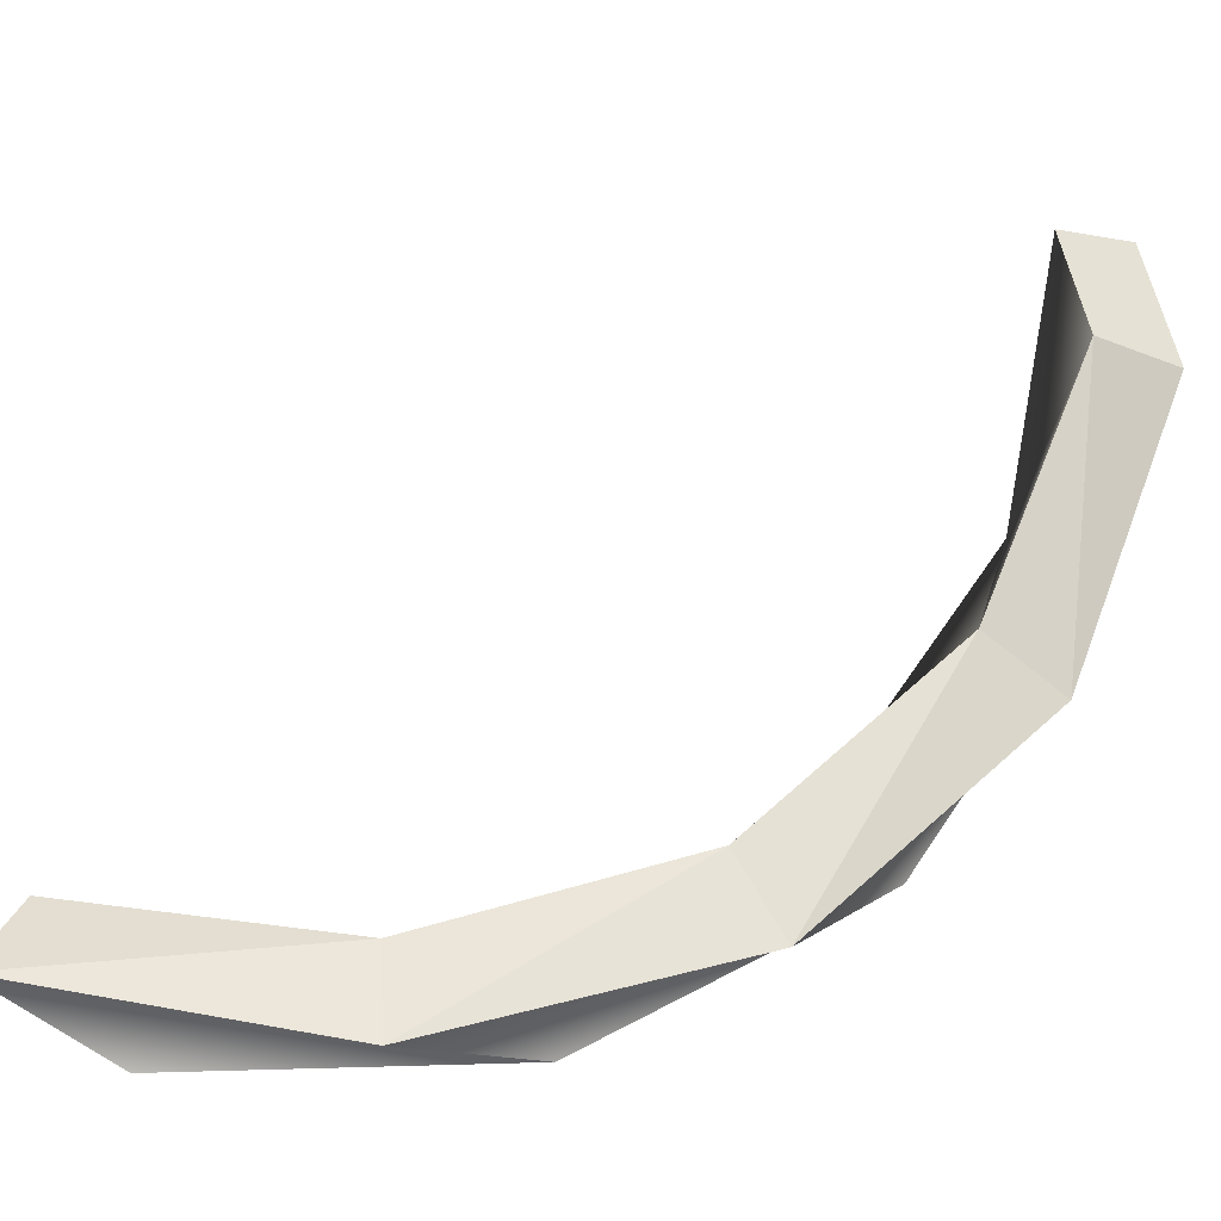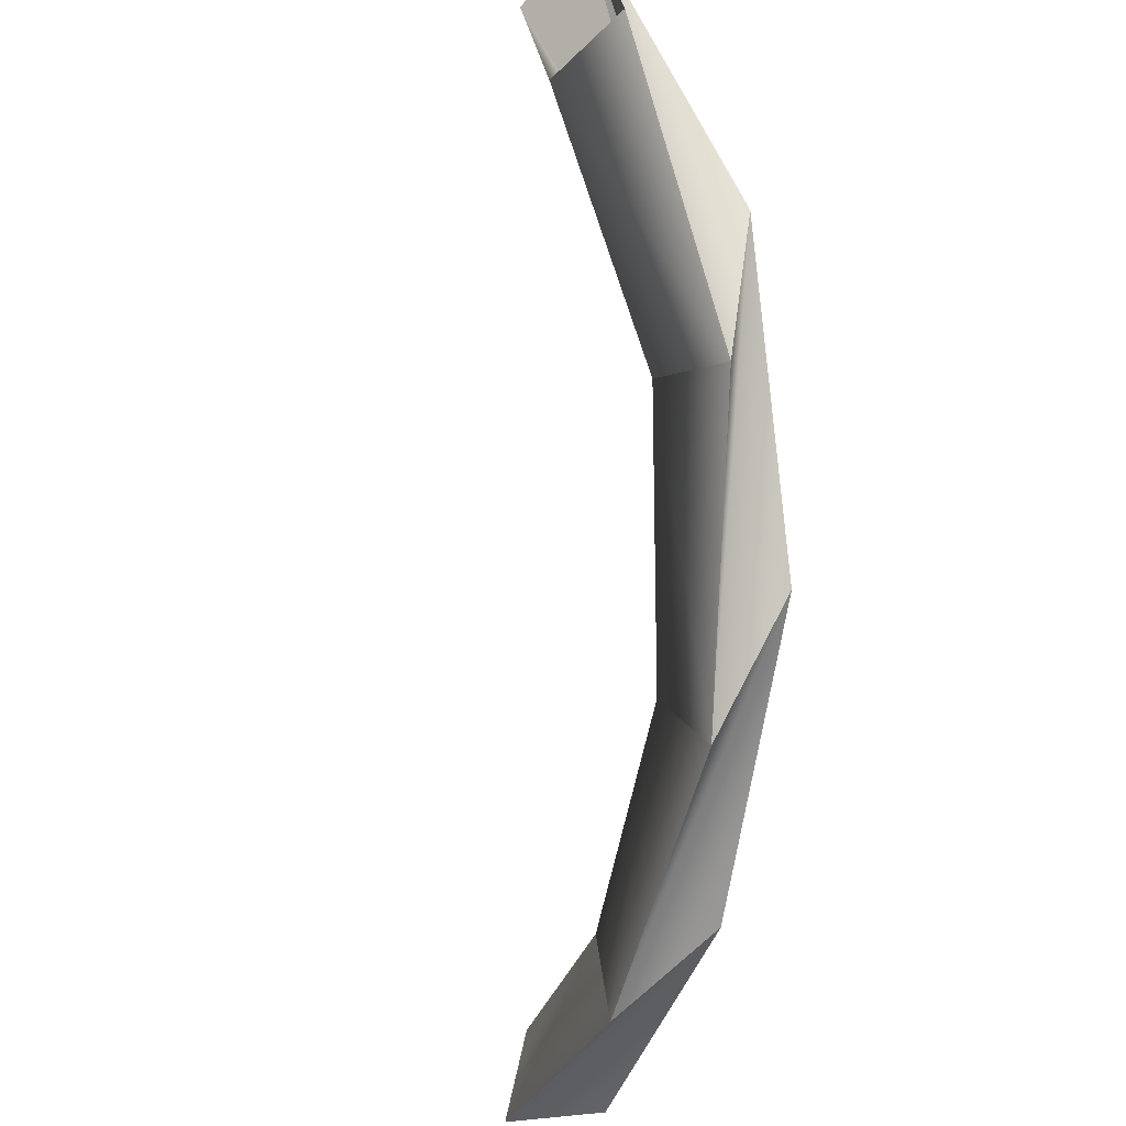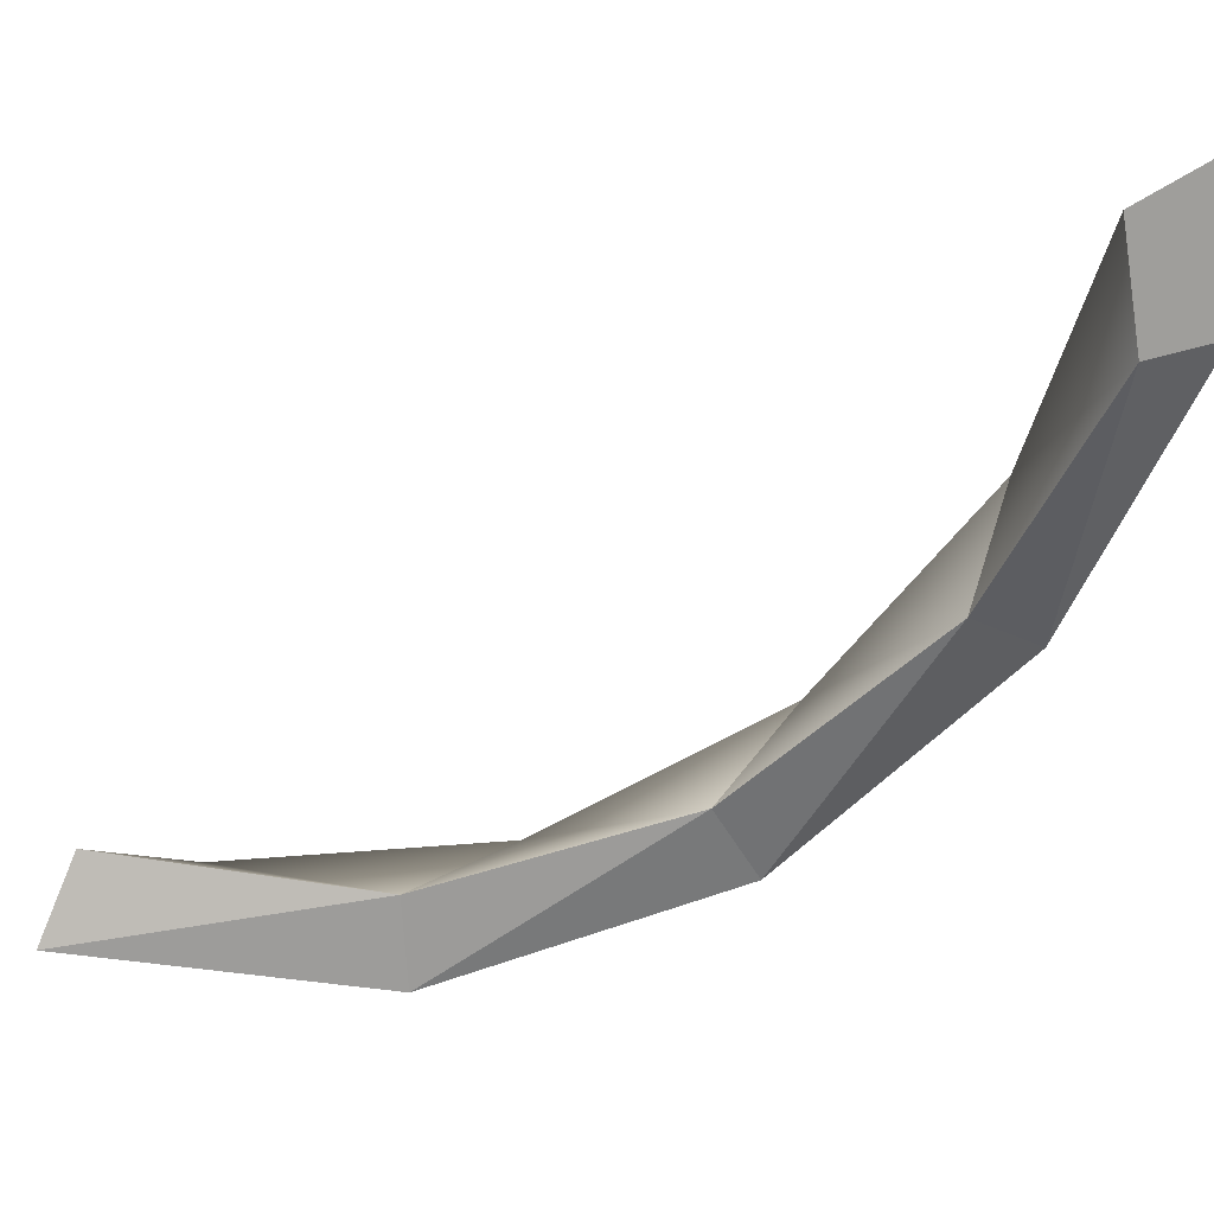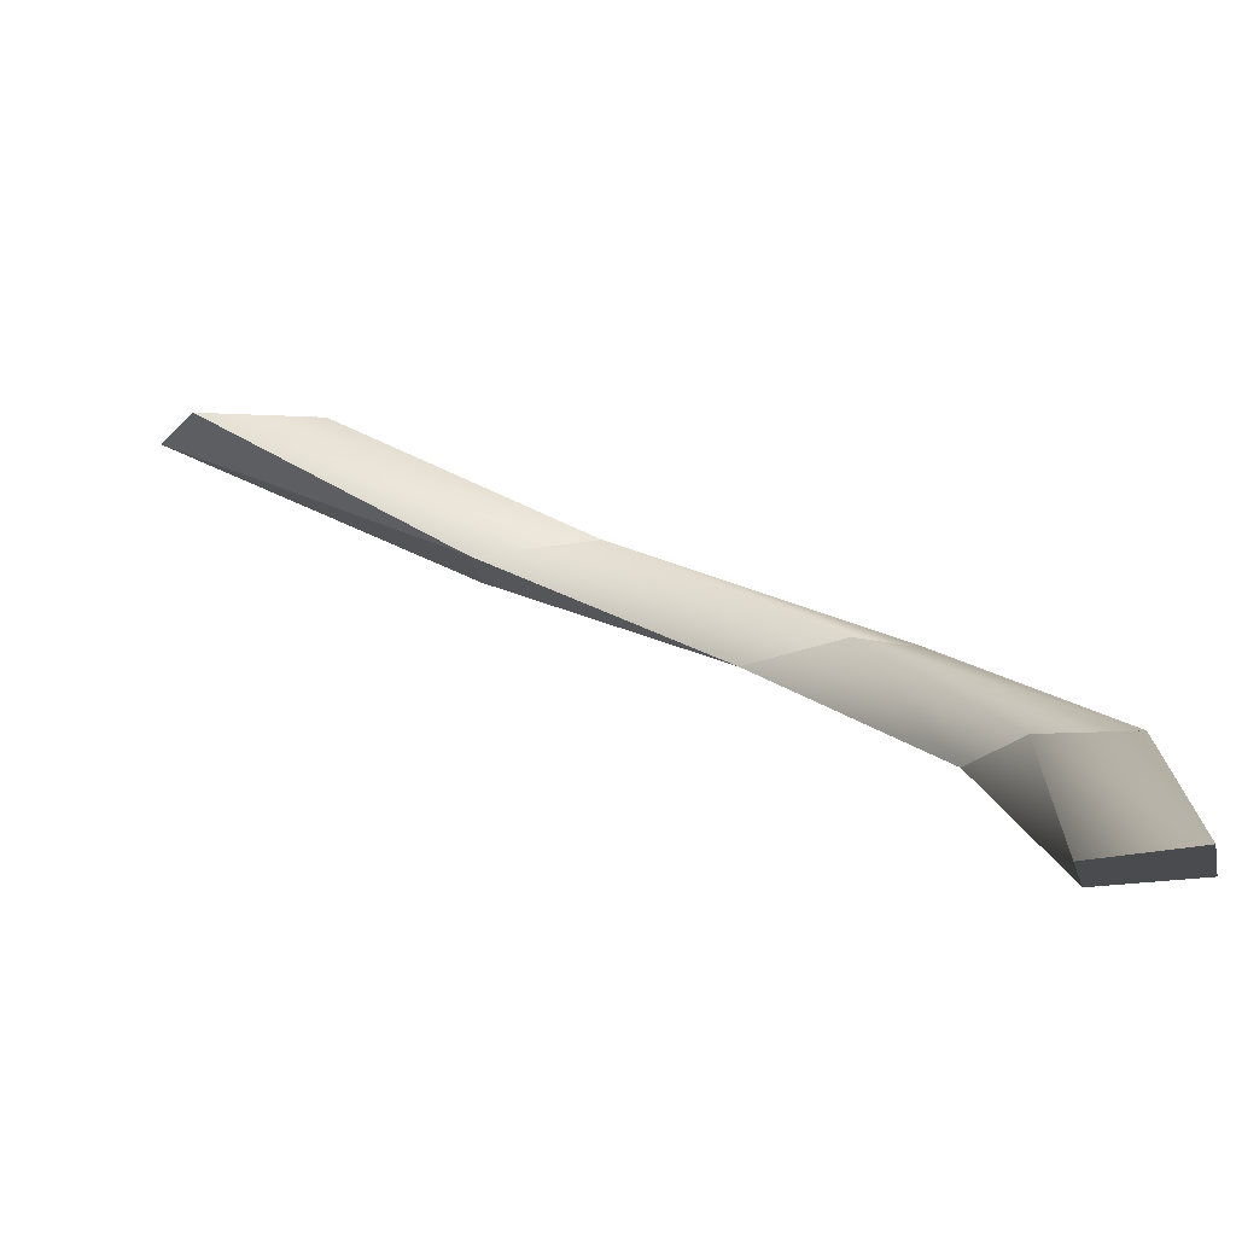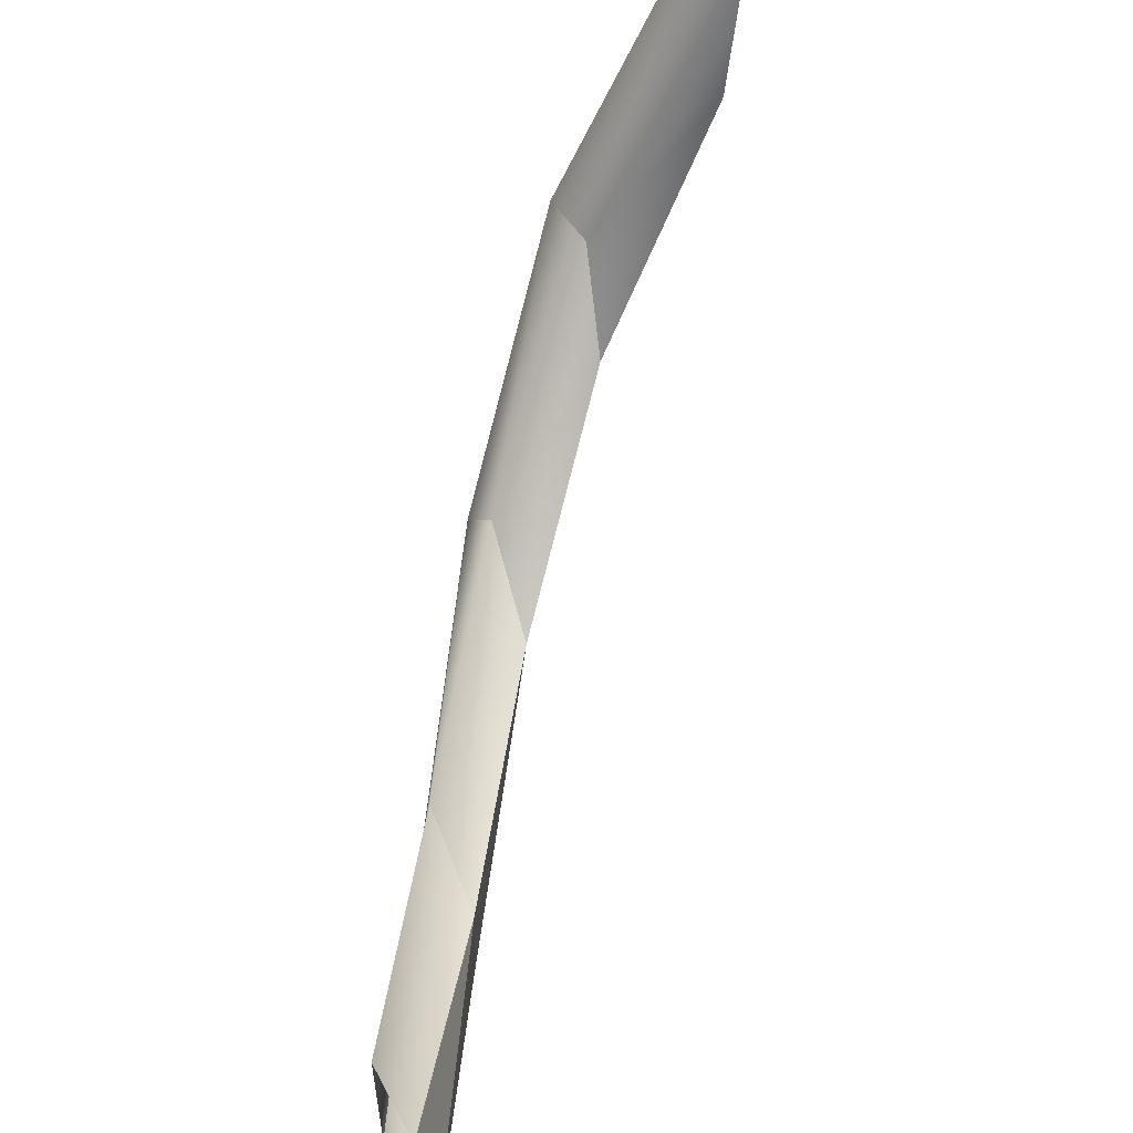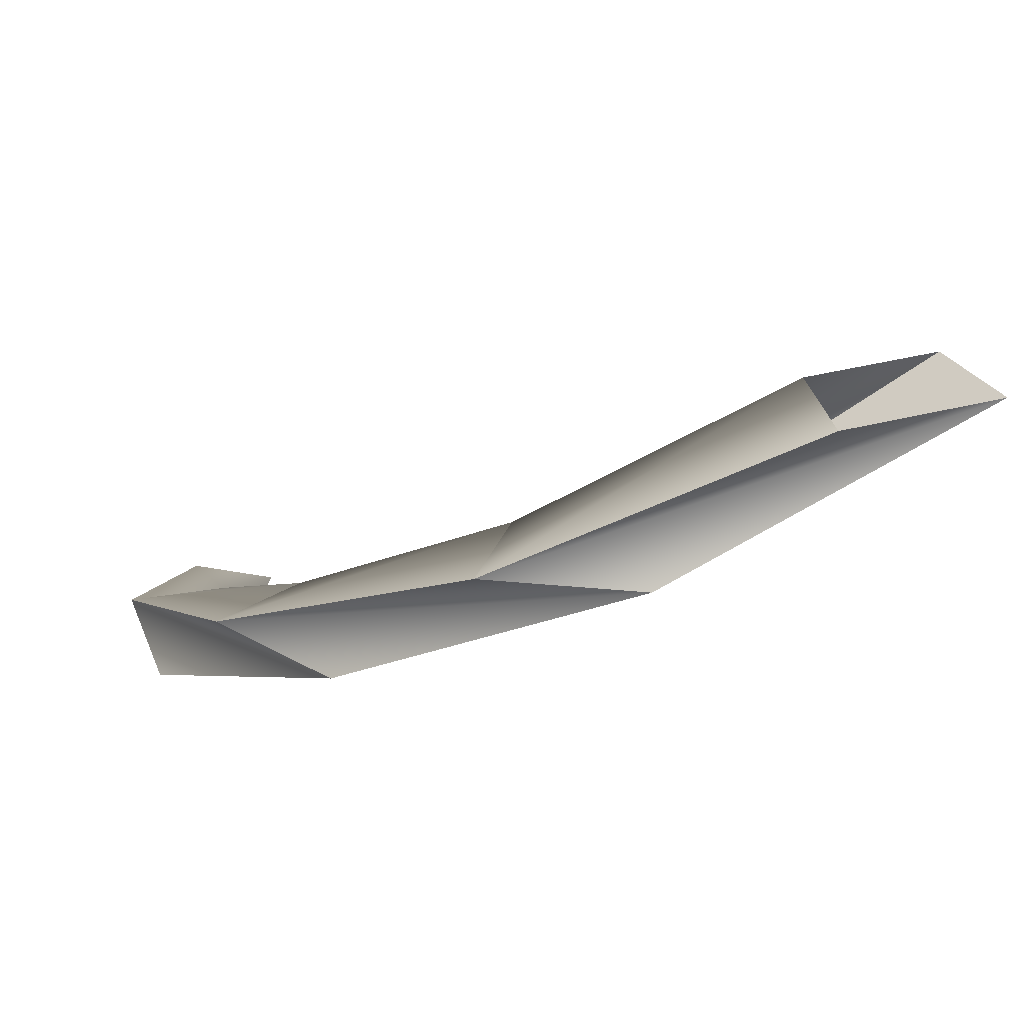
<metadata>
{"format":"obj","ext":"obj","renderer":"f3d","projection":"perspective","resolution":1024,"background":"white","views":[{"elev":-41.3,"azim":-118.3,"up":"+Z"},{"elev":-33.1,"azim":136.3,"up":"+Y"},{"elev":18.3,"azim":-121.5,"up":"+Z"},{"elev":75.7,"azim":-94.0,"up":"+Z"},{"elev":44.5,"azim":158.7,"up":"+Z"},{"elev":-59.8,"azim":92.1,"up":"+Z"}]}
</metadata>
<code>
o mesh97/mesh97-geometry#mesh97-geometry
v -0.6518 -0.005752 0.1675
v -0.6529 -0.007777 0.1676
v -0.6529 -0.008036 0.1669
v -0.6529 -0.006774 0.1674
v -0.6529 -0.00683 0.1666
v -0.6541 -0.01006 0.1682
v -0.6518 -0.005601 0.1667
v -0.6518 -0.00478 0.1678
v -0.6541 -0.008693 0.1681
v -0.6518 -0.004433 0.1671
v -0.6541 -0.00946 0.1688
v -0.6541 -0.009137 0.1674
v -0.6552 -0.01113 0.1704
v -0.6552 -0.01002 0.1696
v -0.6552 -0.01035 0.1706
v -0.6552 -0.01074 0.1693
v -0.6564 -0.01095 0.1729
v -0.6564 -0.01041 0.1716
v -0.6564 -0.01021 0.1726
v -0.6564 -0.0112 0.1717
f 1 2 3
f 3 2 1
f 2 1 4
f 4 1 2
f 2 5 3
f 3 5 2
f 2 6 3
f 3 6 2
f 1 3 7
f 7 3 1
f 4 1 8
f 8 1 4
f 5 2 4
f 4 2 5
f 9 2 4
f 4 2 9
f 10 3 5
f 5 3 10
f 5 3 6
f 6 3 5
f 2 11 6
f 6 11 2
f 3 10 7
f 7 10 3
f 8 10 4
f 4 10 8
f 10 5 4
f 4 5 10
f 4 5 9
f 9 5 4
f 2 9 11
f 11 9 2
f 5 6 12
f 12 6 5
f 11 12 6
f 6 12 11
f 11 13 6
f 6 13 11
f 5 12 9
f 9 12 5
f 12 11 9
f 9 11 12
f 9 14 11
f 11 14 9
f 12 6 13
f 13 6 12
f 15 13 11
f 11 13 15
f 9 12 14
f 14 12 9
f 11 14 15
f 15 14 11
f 12 13 16
f 16 13 12
f 17 13 15
f 15 13 17
f 14 13 15
f 15 13 14
f 14 12 16
f 16 12 14
f 14 18 15
f 15 18 14
f 16 13 17
f 17 13 16
f 13 14 16
f 16 14 13
f 19 17 15
f 15 17 19
f 18 14 16
f 16 14 18
f 15 18 19
f 19 18 15
f 17 20 16
f 16 20 17
f 18 17 19
f 19 17 18
f 18 16 20
f 20 16 18
f 17 18 20
f 20 18 17

</code>
